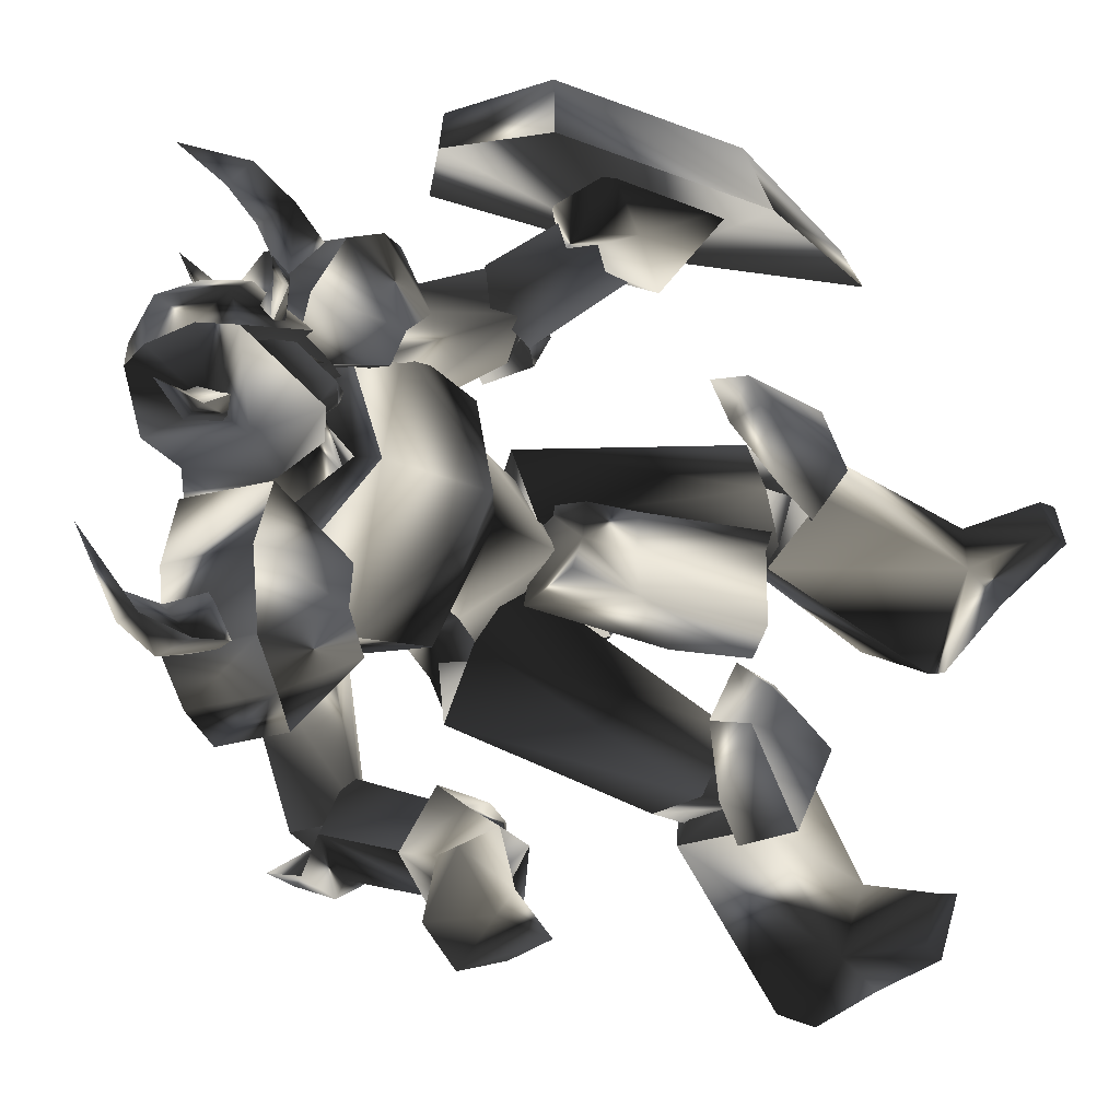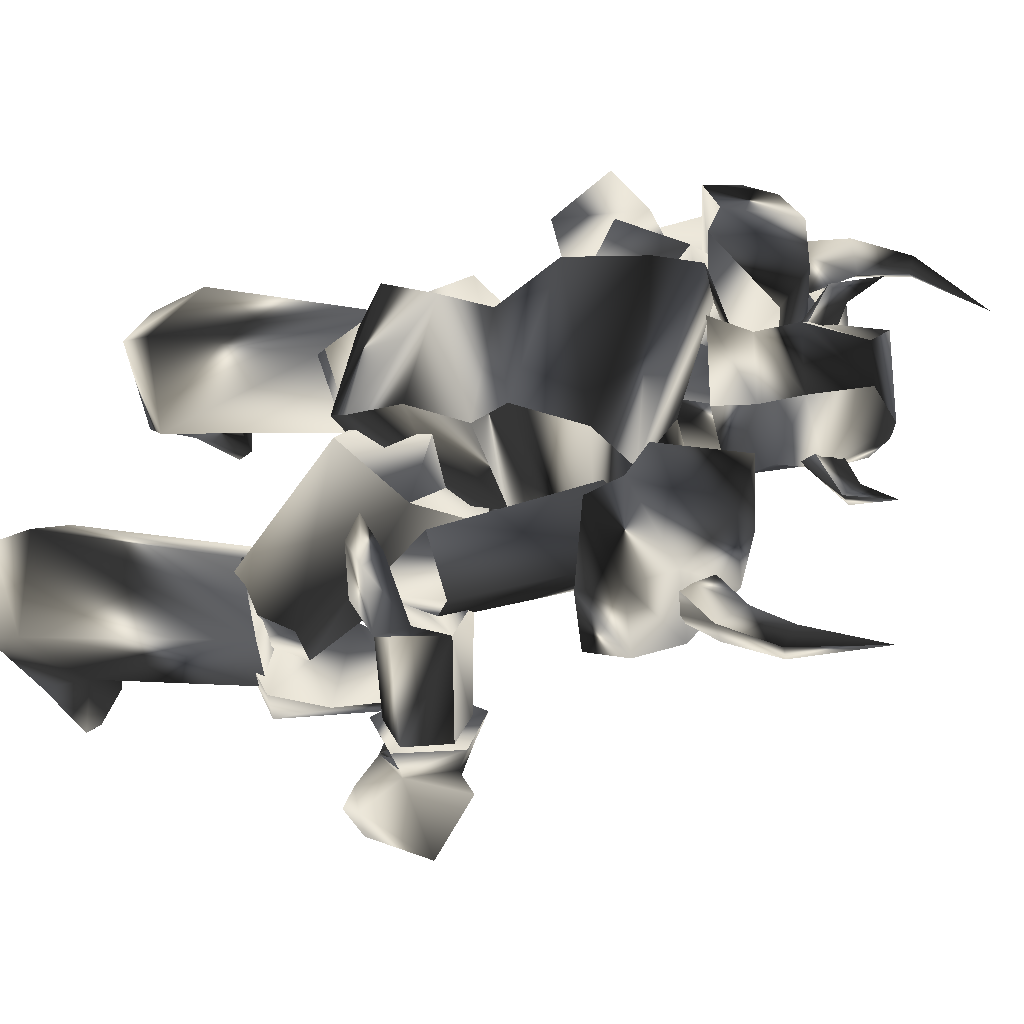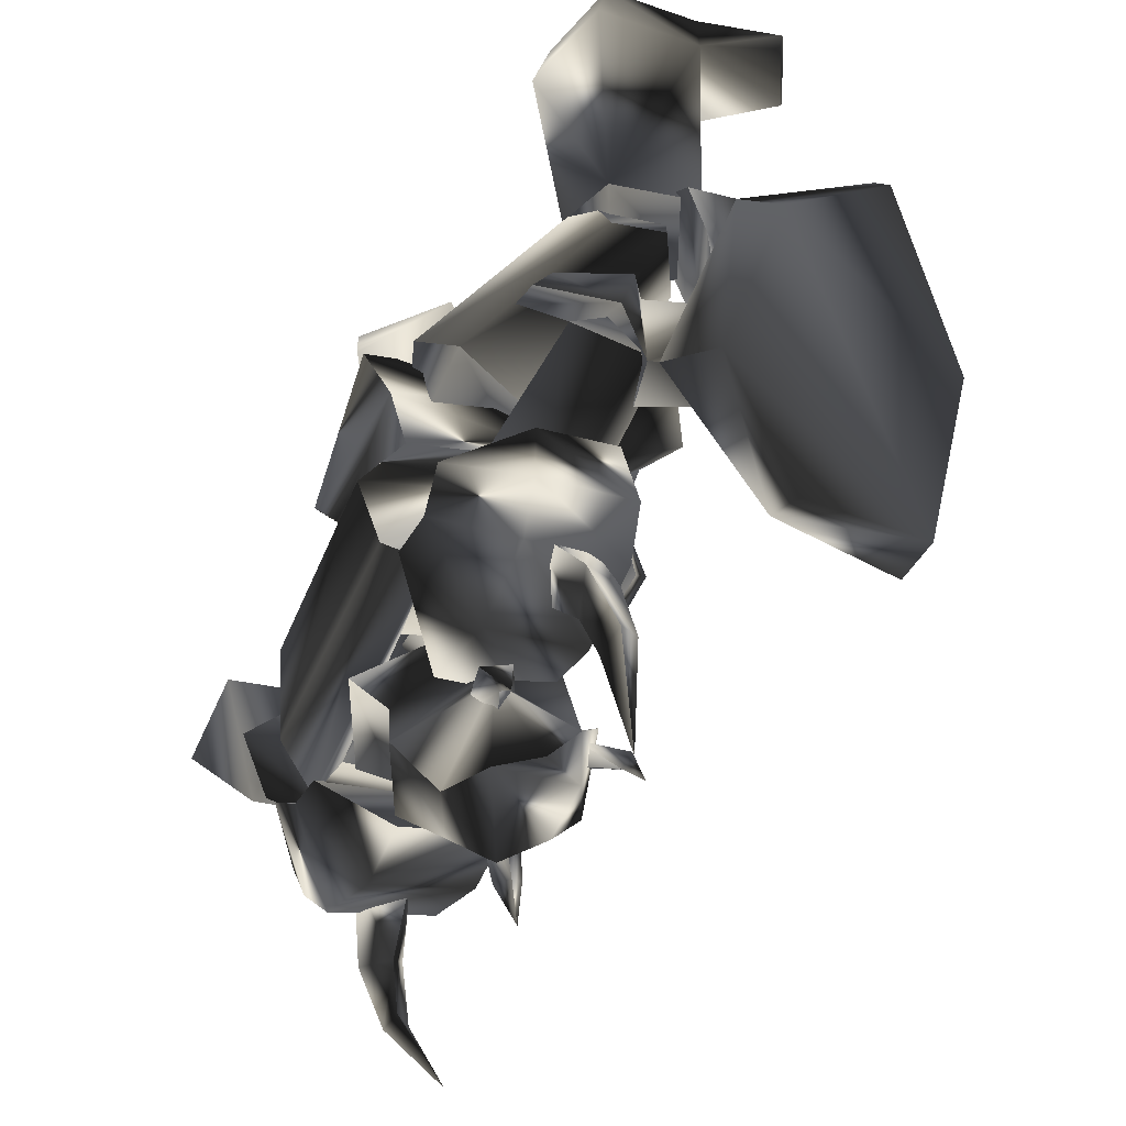
<metadata>
{"format":"obj","ext":"obj","renderer":"f3d","projection":"perspective","resolution":1024,"background":"white","views":[{"elev":-56.4,"azim":50.6,"up":"+Y"},{"elev":-22.9,"azim":-60.9,"up":"+Y"},{"elev":31.5,"azim":0.8,"up":"+Y"}]}
</metadata>
<code>
o Models/knight/frames/knight_attack_6
v 2.701 -5.73 21.37
v 3.967 -3.526 19.36
v 2.701 -6.045 17.95
v 2.561 -1.323 21.37
v 2.701 -1.323 17.75
v -2.782 -1.637 19.16
v -2.219 -2.11 21.57
v -2.782 -5.573 19.36
v -2.219 -4.628 21.57
v 1.014 -3.999 14.73
v 1.296 -5.73 15.54
v 2.701 -4.471 14.53
v -5.875 -4.786 13.53
v -2.922 -6.517 11.51
v 3.264 -3.684 15.13
v 2.701 -3.054 14.33
v 1.577 -1.952 15.34
v -4.609 -0.6929 13.93
v -1.095 -1.165 12.12
v -2.079 -2.267 16.94
v -2.079 -4.786 16.94
v -0.3916 -4.313 11.72
v 1.155 3.242 4.476
v 1.998 -2.739 0.6548
v 1.998 -3.999 4.677
v -5.031 4.03 1.459
v 0.5925 3.242 0.8559
v -6.437 4.659 -1.155
v -9.109 -3.841 -1.356
v -7.703 -3.212 1.057
v -1.657 -7.304 3.873
v -2.922 -6.832 1.057
v -2.641 -8.564 14.53
v -6.578 -6.832 15.54
v -2.219 -3.054 8.297
v -5.031 3.242 -3.367
v 1.577 -0.5355 -3.971
v 1.014 -4.628 12.32
v 0.03016 -0.3781 15.54
v -3.766 0.409 16.34
v 2.842 1.668 14.73
v 1.858 -4.786 11.31
v -1.376 -11.08 13.12
v -8.124 -9.666 14.13
v -2.501 3.4 15.34
v 2.983 4.344 11.31
v -2.501 -12.66 9.101
v 3.686 -4.786 6.085
v -9.671 -7.777 12.52
v -4.75 3.242 13.53
v 3.123 3.557 6.889
v -1.657 -10.92 5.28
v -9.952 -5.73 8.297
v -6.015 3.715 9.101
v -1.235 -7.619 6.085
v -6.156 -4.313 4.074
v -4.188 2.928 4.275
v 1.717 3.085 6.487
v -7.421 -2.739 -3.367
v 0.1708 -3.526 -4.172
v -5.594 -21.63 0.05151
v -7.281 -21.16 0.4537
v -5.594 -21 3.671
v -4.328 -21.47 2.465
v -2.501 -19.58 2.264
v -3.204 -18.32 3.47
v -3.485 -16.75 0.2526
v -2.782 -18.48 -0.1496
v -6.015 -18.64 -1.557
v -4.609 -19.9 -1.356
v -7.562 -22.57 -1.356
v -1.657 -20.84 1.057
v -7 -21 -0.3507
v -2.501 -23.2 -0.5518
v -7.14 -22.42 1.057
v -7.421 -23.83 -1.155
v -2.782 -25.25 0.2526
v -2.782 -22.26 2.465
v -1.798 -20.68 -0.7529
v -4.328 -19.43 -1.758
v -4.328 -20.68 -2.362
v -5.453 -21 -1.758
v -4.047 -22.89 -2.161
v -3.344 -23.68 -3.367
v -6.015 -23.05 -2.965
v 13.11 4.502 3.47
v 10.86 8.437 3.671
v 10.29 8.122 7.291
v 12.68 11.9 3.269
v 11.28 10.8 8.9
v 14.93 4.502 6.286
v 12.82 5.289 8.297
v 16.76 5.289 9.705
v 18.03 7.335 2.666
v 9.591 7.808 -21.27
v 13.95 7.965 -23.08
v 9.309 7.178 -23.88
v 14.09 7.65 -24.08
v 4.389 5.289 -22.87
v 4.67 5.919 -23.88
v 1.858 10.48 -24.08
v 1.014 9.854 -21.67
v 4.389 14.26 -20.26
v 4.81 13.79 -24.28
v 13.95 11.43 -24.08
v 13.81 11.11 -23.08
v 9.591 11.9 -21.47
v 9.45 12.22 -24.08
v 9.45 4.344 -10.61
v 5.092 2.928 -10.61
v 4.951 10.01 -8.596
v 9.45 8.752 -9.401
v 2.701 6.863 -11.01
v -0.3916 -8.249 -23.68
v 2.42 -10.92 -23.08
v -0.5322 -9.036 -21.06
v 2.842 -10.61 -24.08
v -8.687 -6.045 -23.68
v -3.485 -4.628 -23.68
v -3.485 -3.369 -22.67
v -8.546 -5.73 -21.27
v -8.124 -11.55 -21.87
v -7.843 -11.08 -24.28
v -2.782 -12.34 -21.27
v 1.014 -13.44 -23.28
v 1.014 -13.76 -24.28
v -3.204 -12.5 -24.08
v -2.782 -12.03 -10.61
v 0.8737 -5.573 -11.41
v 3.545 -9.036 -13.02
v 1.296 -12.97 -12.62
v -3.344 -7.462 -11.41
v 6.638 -5.73 -8.596
v 3.404 -7.462 -4.976
v 5.795 -7.934 -8.194
v 4.107 -5.888 -2.563
v 4.529 -3.054 -2.161
v 3.545 -3.054 0.4537
v 0.03016 -5.73 1.258
v 1.577 1.039 1.459
v 4.107 -0.6929 0.6548
v 5.513 -1.165 -1.557
v 2.983 -5.258 0.6548
v 8.747 -3.369 -6.786
v 1.858 -2.582 -5.579
v 5.513 0.5664 -4.574
v 8.325 -0.2206 -7.792
v 11.56 4.187 -10.41
v 8.747 2.928 -10.41
v 9.591 2.141 -7.389
v 11.84 3.715 -4.172
v 11.84 5.919 -3.568
v 11.42 8.909 -9.199
v 10.43 2.928 -3.367
v 8.747 9.854 -8.596
v 6.498 7.178 -12.22
v 10.29 6.233 -2.362
v 9.591 9.067 -5.378
v 3.967 7.65 -11.81
v -4.188 4.502 -2.764
v 5.795 3.557 -11.01
v -2.079 -0.8503 -2.362
v 7.763 6.863 -11.41
v 8.044 4.344 -7.993
v -1.798 6.548 1.66
v 5.092 8.909 -6.585
v -4.328 1.196 2.063
v 7.763 8.122 -7.188
v 1.858 3.872 3.671
v 1.717 -0.5355 1.861
v 2.842 -1.48 15.34
v 2.28 -1.008 14.33
v 0.1708 -3.684 16.54
v -0.3916 -0.5355 17.75
v -0.8134 0.2516 15.34
v -4.188 -1.952 18.55
v -4.047 -5.73 18.55
v -5.875 -6.202 16.94
v -6.015 -1.48 16.94
v -0.5322 -7.619 15.34
v 2.983 -5.888 15.34
v 1.858 -6.675 14.53
v -0.6728 -3.684 18.75
v 2.701 -5.73 22.58
v 0.4519 -6.045 23.78
v 0.3114 -1.165 23.78
v 3.967 -5.888 20.97
v 3.967 -3.526 21.77
v 0.5925 -7.619 19.96
v -3.907 -5.73 20.97
v -1.657 -4.943 23.58
v -4.047 -1.952 20.97
v 0.3114 0.2516 19.76
v -1.798 -2.582 23.58
v 2.561 -1.48 22.58
v 3.967 -1.48 20.77
v 4.67 -3.526 17.55
v 0.1708 -6.989 17.55
v 0.03016 -6.36 18.15
v -0.6728 -6.045 19.36
v 0.1708 -9.351 20.97
v 0.5925 -5.888 20.36
v 1.296 -6.045 18.96
v 1.014 -8.564 21.57
v 1.436 -9.351 20.77
v 1.296 -9.666 23.38
v -0.1104 -1.165 18.15
v 1.155 -1.48 18.75
v 1.155 1.826 20.77
v 0.4519 -1.637 20.36
v -0.954 -1.48 19.36
v 0.5925 1.039 21.57
v -0.251 1.826 20.97
v 1.155 2.298 23.38
v 3.826 -3.684 18.55
v 3.826 -4.313 19.36
v 6.076 -3.999 19.96
v 3.826 -3.684 20.16
v 3.686 -2.897 19.36
v 5.654 -3.526 20.56
v 6.076 -3.054 19.96
v 6.638 -3.526 21.37
v -10.09 -12.81 1.057
v -13.33 -11.4 2.264
v -10.94 -14.55 0.2526
v -13.61 -12.81 1.66
v -14.59 -14.7 3.269
v -12.2 -17.22 2.465
v -15.01 -14.39 4.677
v -12.2 -17.06 4.476
v -9.812 -16.91 5.28
v -8.124 -13.29 2.465
v -7.843 -14.55 5.28
v -10.23 -14.86 1.057
v -11.22 -16.91 2.666
v -5.312 -19.27 -1.155
v -6.297 -21.16 0.4537
v -3.344 -18.95 2.666
v -5.031 -21 2.666
v -3.485 -17.85 0.2526
v -9.671 -12.18 3.068
v -6.578 -9.036 13.12
v -12.34 -12.5 5.28
v -3.485 -8.091 9.504
v -12.34 -15.02 2.063
v -8.687 -15.49 3.671
v -5.312 -12.97 13.93
v -11.36 -15.8 5.884
v -2.36 -8.878 13.32
v -2.219 -12.5 11.31
v 19.99 4.659 2.063
v 18.73 4.187 14.73
v 20.84 6.706 4.677
v 17.6 1.668 13.73
v 18.03 11.74 -4.775
v 17.46 10.96 -6.786
v 10.57 13.95 1.66
v 12.54 14.89 4.275
v 9.591 13.16 14.33
v 7.06 11.9 13.32
v 12.82 7.493 16.74
v 11.7 6.233 16.14
v 5.232 10.48 3.873
v 0.8737 10.33 4.878
v 4.107 8.752 4.074
v 1.998 11.27 4.878
v 6.076 12.69 6.688
v 2.561 12.84 6.889
v 5.513 12.22 8.498
v 1.717 12.84 8.096
v 6.076 7.178 8.498
v 5.513 7.178 5.481
v 6.638 9.854 9.302
v 5.654 9.854 4.476
v 6.357 11.59 6.889
v 12.4 8.752 3.47
v 12.96 10.33 5.481
v 12.68 6.391 6.889
v 13.25 8.752 7.694
v 12.12 6.391 4.275
v 3.264 10.8 7.492
v -1.938 4.974 14.33
v 3.686 8.122 5.481
v -1.516 1.826 10.71
v 6.779 7.335 6.889
v 6.498 10.33 5.683
v 1.717 4.03 16.34
v 6.357 10.17 9.101
v -1.798 0.7238 14.73
v 2.139 0.8813 13.73
v 5.513 5.446 23.38
v 4.107 6.548 20.56
v 6.216 4.659 22.98
v 5.513 5.131 19.96
v 4.67 4.03 23.38
v 3.826 4.187 20.97
v 6.076 1.668 27
v 4.248 4.659 15.94
v 1.858 6.076 17.15
v 2.42 2.928 17.95
v 1.998 8.909 17.55
v -2.079 8.122 15.13
v 1.998 10.01 15.54
v 5.373 4.03 11.51
v 5.513 8.122 13.73
v 6.357 6.391 15.34
v -2.219 0.09419 19.16
v 2.139 -2.424 16.94
v 3.686 0.09419 12.52
v -0.1104 3.085 19.96
v -3.766 4.344 16.14
v 4.248 0.5664 17.75
v -2.641 6.233 16.34
v 4.81 1.983 12.52
v 5.935 4.344 17.15
v 1.577 6.863 19.16
v -3.766 -18.64 19.36
v -6.156 -17.22 16.94
v -4.891 -18.48 19.76
v -4.188 -17.38 16.34
v -4.469 -15.96 17.95
v -4.188 -17.22 20.16
v -1.938 -18.17 23.98
v -3.766 -13.29 15.54
v -6.437 -14.07 14.13
v -3.907 -15.02 12.92
v -9.53 -15.8 11.51
v -10.09 -11.4 12.32
v -8.827 -15.65 13.73
v -5.734 -17.22 9.906
v -2.079 -14.39 8.699
v -4.188 -17.38 11.72
v 0.03016 -11.4 11.11
v 0.5925 -10.14 16.14
v -4.047 -8.249 18.35
v -7.984 -8.406 14.73
v -5.453 -11.71 17.95
v -0.8134 -13.44 15.94
v -8.968 -10.3 13.93
v -0.954 -13.29 10.51
v -2.782 -16.59 13.93
v -7.562 -14.86 15.94
v 5.513 -8.406 -9.803
v 3.686 -7.619 -12.42
v 5.232 -9.98 -13.62
v 7.06 -11.71 -7.993
v 5.935 -13.76 -7.591
v 2.842 -14.23 -13.22
v 6.498 -10.61 -6.384
v -0.954 -9.351 -14.03
v 0.1708 -13.92 -11.81
v 4.81 -13.76 -5.982
v 1.998 -14.55 -8.998
v 0.8737 -6.675 -12.22
v -7.703 -4.156 -2.965
v -2.641 -9.036 -13.42
v -3.204 -0.8503 -1.96
v 2.561 -9.036 -9.602
v 1.014 -10.3 -13.42
v -2.219 -11.71 -8.596
v -6.578 -8.091 0.8559
v -5.734 -2.424 2.264
v 0.4519 -12.34 -9.401
v -1.938 -7.934 2.666
v 0.1708 -3.841 1.66
f 1 2 3
f 4 5 2
f 4 6 5
f 7 8 6
f 1 3 8
f 9 7 4
f 10 11 12
f 13 11 14
f 3 15 11
f 16 12 15
f 5 17 15
f 17 18 19
f 18 20 13
f 12 11 15
f 16 15 17
f 15 3 2
f 15 2 5
f 4 2 1
f 4 1 9
f 8 9 1
f 21 8 3
f 14 22 19
f 17 22 10
f 6 4 7
f 20 5 6
f 8 7 9
f 21 6 8
f 10 12 16
f 11 21 3
f 21 20 6
f 20 17 5
f 22 11 10
f 16 17 10
f 11 22 14
f 22 17 19
f 11 13 21
f 18 17 20
f 21 13 20
f 13 14 19
f 19 18 13
f 23 24 25
f 26 27 23
f 28 27 26
f 29 26 30
f 28 26 29
f 30 31 32
f 29 30 32
f 31 24 32
f 33 34 35
f 36 37 27
f 28 36 27
f 33 35 38
f 38 35 39
f 39 35 40
f 40 35 34
f 38 39 41
f 42 38 41
f 38 43 33
f 42 43 38
f 34 33 43
f 44 34 43
f 44 40 34
f 45 40 44
f 40 41 39
f 45 41 40
f 46 42 41
f 47 42 48
f 44 43 47
f 49 44 47
f 50 45 44
f 49 50 44
f 45 46 41
f 50 46 45
f 48 46 51
f 48 52 47
f 53 47 52
f 49 47 53
f 54 50 49
f 53 54 49
f 54 51 46
f 50 54 46
f 51 25 48
f 52 25 55
f 56 52 55
f 53 52 56
f 57 54 53
f 56 57 53
f 57 58 51
f 54 57 51
f 23 25 58
f 55 25 31
f 56 55 31
f 30 56 31
f 26 57 56
f 30 26 56
f 57 23 58
f 26 23 57
f 24 27 37
f 59 32 60
f 29 32 59
f 24 37 60
f 59 28 29
f 36 28 59
f 24 31 25
f 24 23 27
f 25 52 48
f 25 51 58
f 42 47 43
f 42 46 48
f 60 36 59
f 37 36 60
f 32 24 60
f 61 62 63
f 64 61 63
f 65 64 63
f 66 65 63
f 65 66 67
f 68 65 67
f 68 69 70
f 67 69 68
f 70 69 62
f 61 70 62
f 62 66 63
f 67 66 62
f 69 67 62
f 71 72 73
f 74 72 71
f 71 73 75
f 76 71 75
f 77 75 78
f 76 75 77
f 74 77 78
f 72 74 78
f 79 72 80
f 81 79 80
f 81 73 82
f 80 73 81
f 79 83 82
f 68 70 73
f 80 68 73
f 72 65 68
f 80 72 68
f 84 74 85
f 72 78 64
f 65 72 64
f 75 61 64
f 78 75 64
f 73 70 61
f 75 73 61
f 79 73 72
f 82 73 79
f 84 77 74
f 84 76 77
f 76 84 85
f 83 81 82
f 83 79 81
f 71 85 74
f 85 71 76
f 86 87 88
f 87 89 90
f 89 87 86
f 91 92 93
f 90 89 94
f 93 90 94
f 92 88 90
f 94 86 91
f 91 93 94
f 88 92 91
f 88 91 86
f 90 88 87
f 86 94 89
f 90 93 92
f 95 96 97
f 97 96 98
f 99 100 101
f 99 101 102
f 103 102 101
f 103 101 104
f 105 106 107
f 105 107 108
f 96 106 98
f 98 106 105
f 109 110 111
f 109 111 112
f 97 98 108
f 108 98 105
f 96 95 107
f 96 107 106
f 107 112 111
f 107 111 103
f 111 113 102
f 111 102 103
f 110 99 113
f 113 99 102
f 110 109 95
f 110 95 99
f 108 107 104
f 104 107 103
f 104 101 100
f 110 113 111
f 104 97 108
f 99 95 100
f 100 95 97
f 109 112 95
f 95 112 107
f 104 100 97
f 114 115 116
f 117 115 114
f 118 119 120
f 121 118 120
f 118 121 122
f 123 118 122
f 124 125 126
f 127 124 126
f 117 125 115
f 126 125 117
f 128 129 130
f 131 128 130
f 127 117 114
f 126 117 127
f 124 116 115
f 125 124 115
f 128 131 124
f 122 128 124
f 121 132 128
f 122 121 128
f 132 120 129
f 121 120 132
f 116 130 129
f 120 116 129
f 123 124 127
f 122 124 123
f 119 118 123
f 128 132 129
f 127 114 123
f 119 116 120
f 114 116 119
f 116 131 130
f 124 131 116
f 114 119 123
f 133 134 135
f 136 137 133
f 134 136 135
f 138 139 140
f 138 141 142
f 140 142 141
f 136 143 138
f 135 136 133
f 144 137 142
f 140 134 145
f 146 140 145
f 138 137 136
f 142 137 138
f 133 144 145
f 134 140 139
f 138 140 141
f 139 138 143
f 139 136 134
f 142 146 147
f 142 140 146
f 136 139 143
f 144 133 137
f 142 147 144
f 144 147 146
f 145 134 133
f 146 145 144
f 148 149 150
f 148 150 151
f 148 151 152
f 148 152 153
f 151 150 154
f 153 155 156
f 156 148 153
f 154 150 157
f 157 150 158
f 152 151 154
f 152 154 157
f 156 155 149
f 152 158 153
f 158 152 157
f 153 158 155
f 149 148 156
f 150 149 155
f 150 155 158
f 159 160 161
f 161 160 162
f 163 161 164
f 165 160 166
f 166 160 159
f 167 160 165
f 165 166 168
f 165 168 169
f 162 170 164
f 162 164 161
f 165 169 170
f 162 167 170
f 160 167 162
f 168 163 164
f 159 163 166
f 161 163 159
f 169 168 164
f 169 164 170
f 170 167 165
f 163 168 166
f 171 172 173
f 171 174 175
f 175 174 176
f 177 178 179
f 180 178 177
f 181 182 180
f 181 183 173
f 184 185 186
f 173 172 175
f 187 184 188
f 184 187 189
f 189 190 191
f 191 190 192
f 193 186 194
f 195 186 193
f 196 197 188
f 196 183 197
f 187 183 181
f 181 198 187
f 198 177 190
f 176 192 190
f 174 193 192
f 193 174 196
f 185 191 194
f 180 198 181
f 188 197 187
f 188 195 196
f 188 186 195
f 184 186 188
f 194 186 185
f 192 194 191
f 190 177 176
f 179 176 177
f 176 179 175
f 175 172 171
f 177 198 180
f 190 189 198
f 191 185 189
f 193 196 195
f 194 192 193
f 192 176 174
f 183 187 197
f 183 196 171
f 189 187 198
f 171 196 174
f 189 185 184
f 180 182 173
f 173 175 179
f 178 180 173
f 179 178 173
f 173 182 181
f 173 183 171
f 199 200 201
f 202 203 204
f 202 204 200
f 200 199 203
f 202 200 203
f 205 206 204
f 206 201 204
f 206 205 201
f 205 204 203
f 201 200 204
f 199 201 205
f 205 203 199
f 207 208 209
f 210 211 212
f 210 212 208
f 208 207 211
f 210 208 211
f 213 214 212
f 214 209 212
f 214 213 209
f 213 212 211
f 209 208 212
f 207 209 213
f 213 211 207
f 215 216 217
f 218 219 220
f 218 220 216
f 216 215 219
f 218 216 219
f 221 222 220
f 222 217 220
f 222 221 217
f 221 220 219
f 217 216 220
f 215 217 221
f 221 219 215
f 223 224 225
f 225 224 226
f 226 227 228
f 226 228 225
f 227 229 230
f 227 230 228
f 229 224 230
f 230 224 223
f 226 224 227
f 227 224 229
f 231 232 233
f 232 223 225
f 232 225 234
f 234 225 235
f 235 225 228
f 235 228 231
f 231 228 230
f 223 232 231
f 223 231 230
f 234 235 236
f 236 235 237
f 231 233 238
f 231 238 239
f 231 239 237
f 231 237 235
f 240 232 236
f 236 232 234
f 233 232 238
f 238 232 240
f 240 236 238
f 238 236 237
f 238 237 239
f 241 242 243
f 244 242 241
f 245 246 241
f 243 242 247
f 248 243 247
f 249 247 242
f 246 248 247
f 250 246 247
f 246 250 244
f 241 246 244
f 250 247 249
f 244 250 249
f 242 244 249
f 248 246 245
f 243 248 245
f 241 243 245
f 251 252 253
f 254 252 251
f 255 251 253
f 256 251 255
f 257 255 258
f 256 255 257
f 257 258 259
f 260 257 259
f 259 261 262
f 260 259 262
f 262 261 252
f 254 262 252
f 252 261 259
f 257 251 256
f 254 251 257
f 262 254 257
f 260 262 257
f 258 255 253
f 258 253 252
f 259 258 252
f 263 264 265
f 266 264 263
f 267 268 266
f 263 267 266
f 269 270 268
f 267 269 268
f 269 264 270
f 265 264 269
f 268 264 266
f 270 264 268
f 271 272 273
f 263 265 272
f 274 263 272
f 275 263 274
f 267 263 275
f 273 267 275
f 269 267 273
f 273 272 265
f 269 273 265
f 276 275 274
f 277 275 276
f 278 271 273
f 279 278 273
f 277 279 273
f 275 277 273
f 276 272 280
f 274 272 276
f 278 272 271
f 280 272 278
f 278 276 280
f 277 276 278
f 279 277 278
f 281 282 283
f 283 282 284
f 283 285 286
f 287 282 281
f 287 281 288
f 282 287 289
f 287 288 285
f 287 285 290
f 284 290 285
f 284 285 283
f 289 287 290
f 289 290 284
f 289 284 282
f 286 285 288
f 286 288 281
f 286 281 283
f 291 292 293
f 294 293 292
f 295 296 291
f 297 291 293
f 298 299 300
f 294 298 300
f 300 296 294
f 298 292 299
f 295 297 293
f 291 297 295
f 292 298 294
f 293 294 295
f 292 291 296
f 299 292 296
f 296 295 294
f 296 300 299
f 301 302 303
f 302 304 305
f 306 301 303
f 304 306 305
f 307 308 309
f 310 307 311
f 308 312 309
f 308 307 310
f 313 302 301
f 314 304 302
f 314 315 306
f 315 316 301
f 312 315 314
f 309 314 313
f 310 311 313
f 312 310 316
f 313 311 309
f 302 313 314
f 305 303 302
f 306 304 314
f 314 309 312
f 313 316 310
f 301 316 313
f 310 312 308
f 316 315 312
f 301 306 315
f 303 305 306
f 309 311 307
f 317 318 319
f 318 317 320
f 319 321 322
f 317 319 323
f 324 325 326
f 324 326 320
f 320 321 324
f 325 318 326
f 317 323 322
f 322 323 319
f 320 326 318
f 322 320 317
f 321 319 318
f 321 318 325
f 320 322 321
f 325 324 321
f 327 328 329
f 330 331 328
f 327 329 332
f 330 332 331
f 333 334 335
f 336 335 337
f 333 338 334
f 337 335 334
f 329 328 339
f 328 331 340
f 332 341 340
f 329 342 341
f 340 341 338
f 339 340 333
f 339 336 337
f 342 337 338
f 333 336 339
f 340 339 328
f 328 327 330
f 340 331 332
f 338 333 340
f 337 342 339
f 339 342 329
f 334 338 337
f 338 341 342
f 341 332 329
f 332 330 327
f 335 336 333
f 343 344 345
f 346 343 345
f 347 346 345
f 348 347 345
f 349 343 346
f 350 351 348
f 348 345 350
f 352 343 349
f 353 343 352
f 349 346 347
f 352 349 347
f 344 351 350
f 348 353 347
f 352 347 353
f 351 353 348
f 350 345 344
f 351 344 343
f 353 351 343
f 354 355 356
f 357 355 354
f 358 354 359
f 360 355 361
f 356 355 360
f 361 355 362
f 363 360 361
f 364 363 361
f 358 365 357
f 354 358 357
f 365 364 361
f 365 362 357
f 357 362 355
f 358 359 363
f 360 359 356
f 356 359 354
f 358 363 364
f 365 358 364
f 361 362 365
f 360 363 359

</code>
